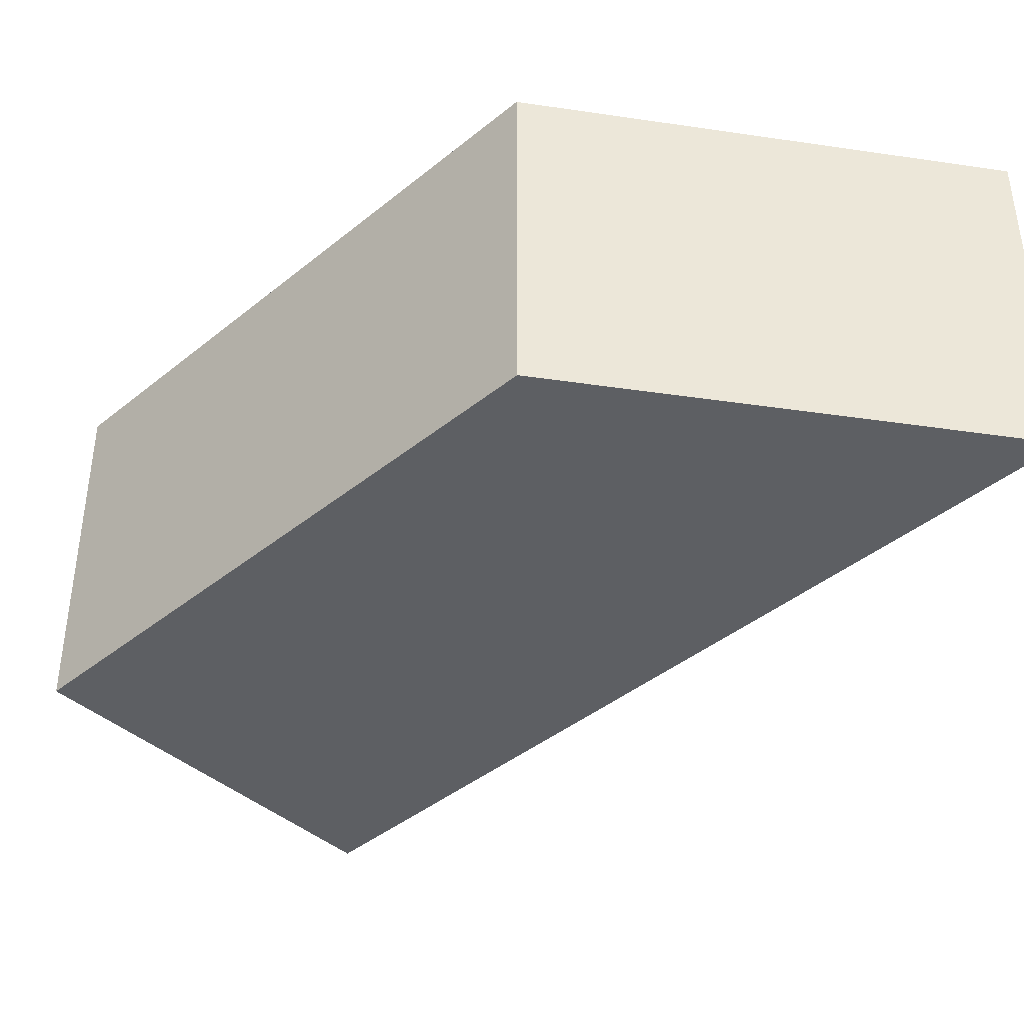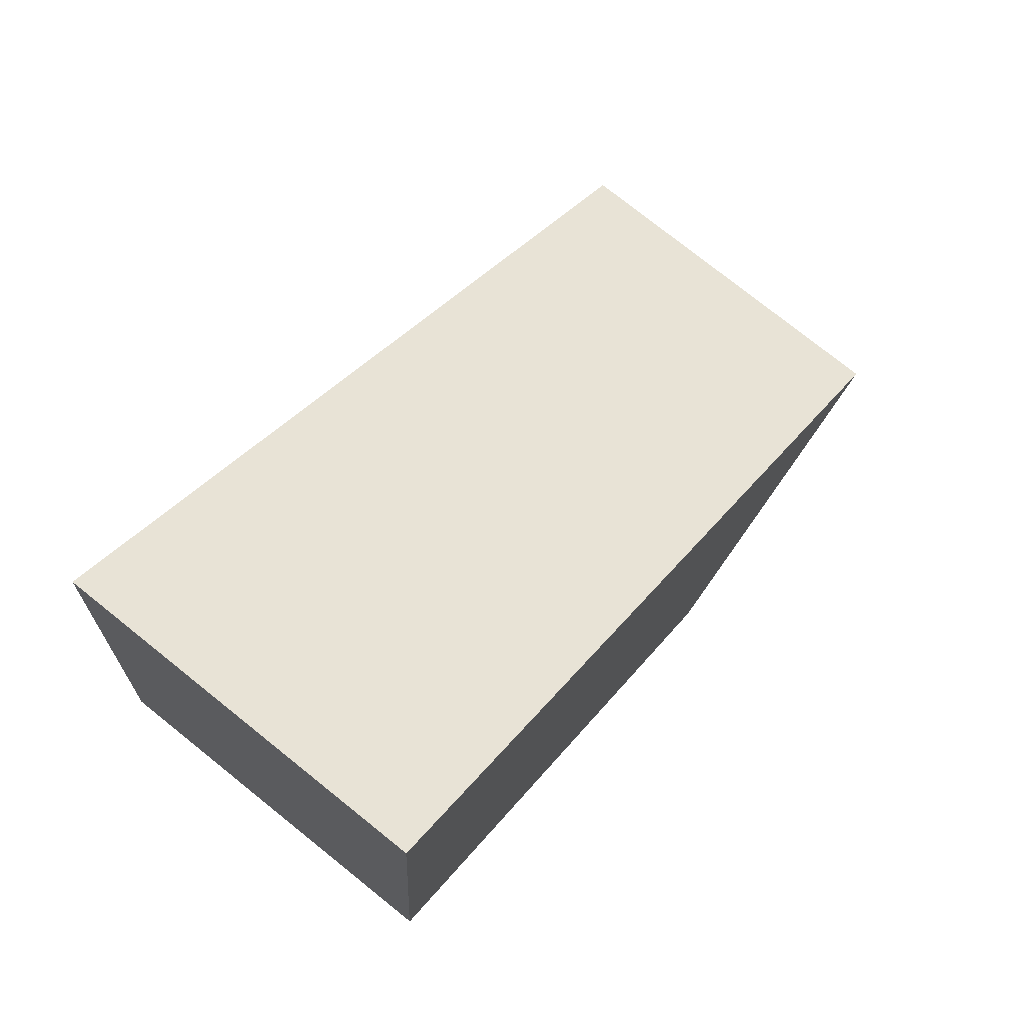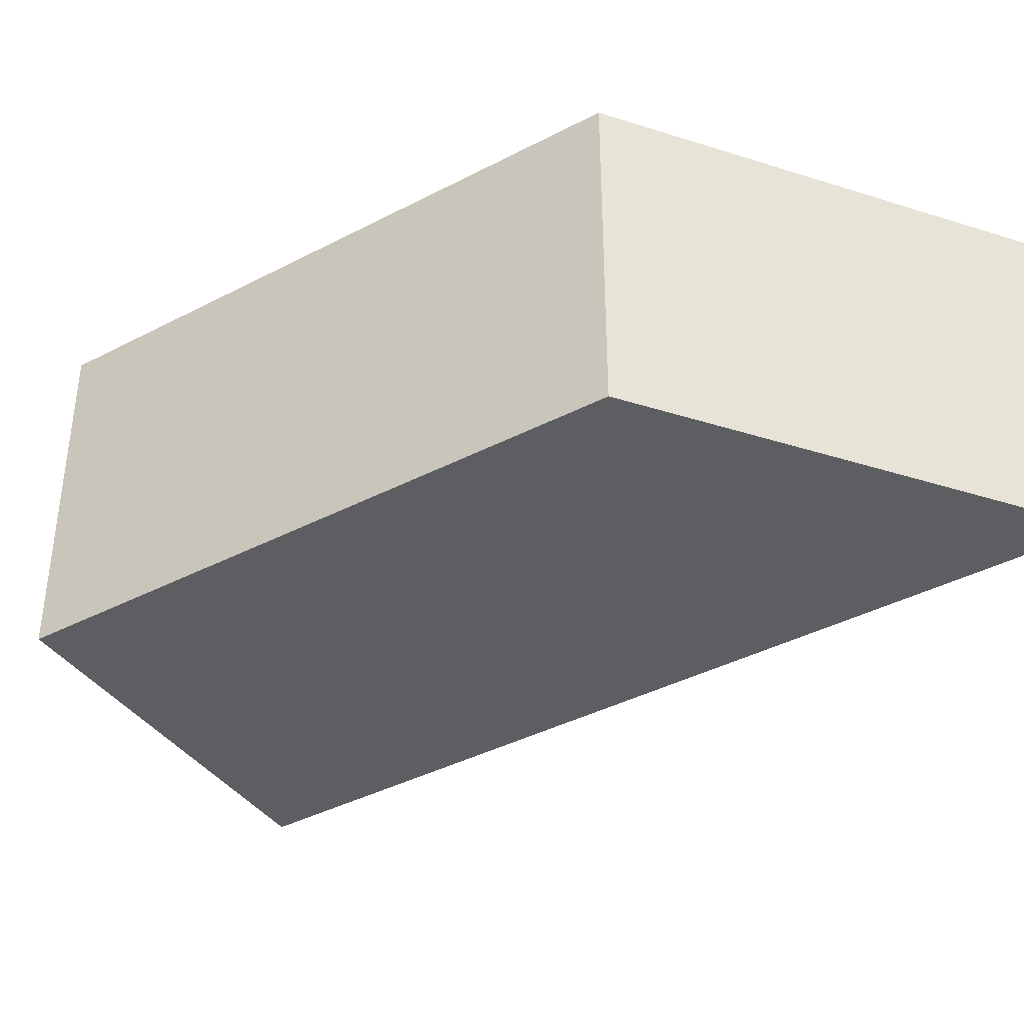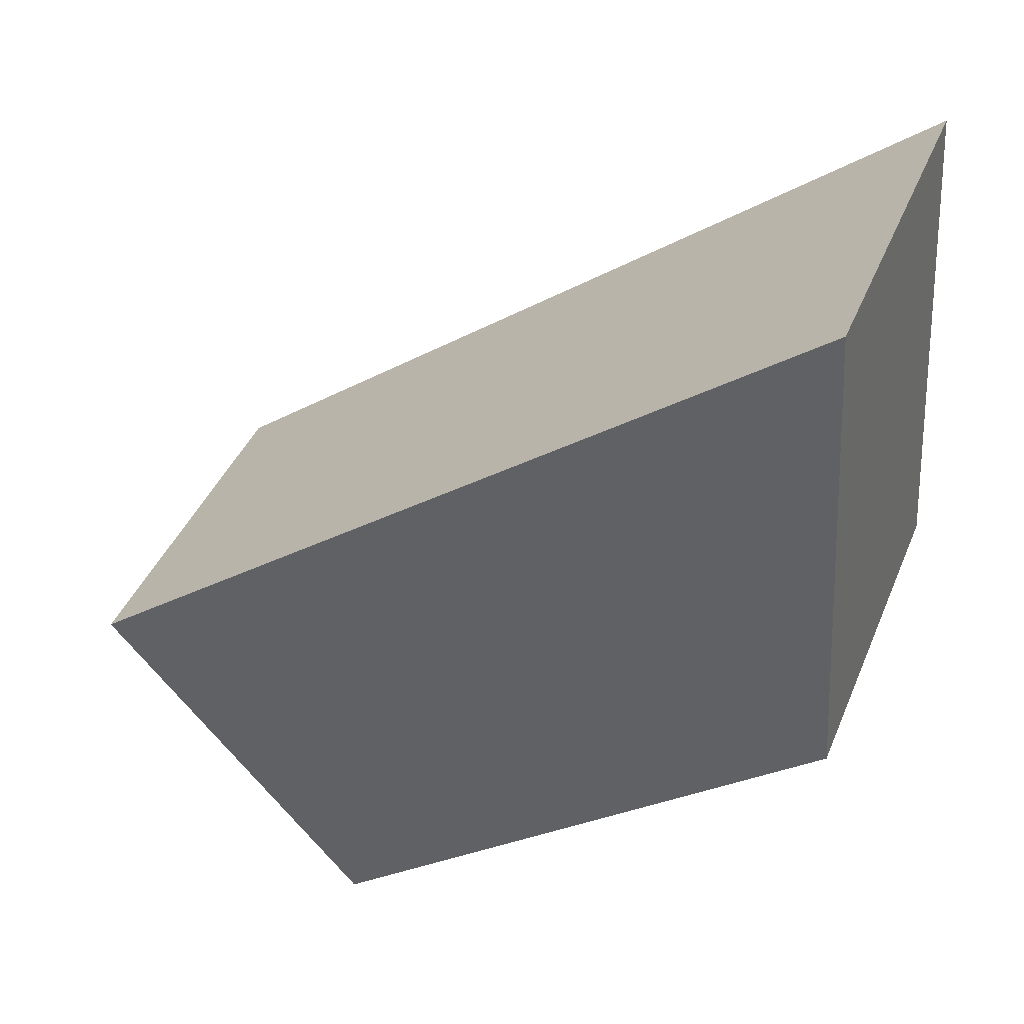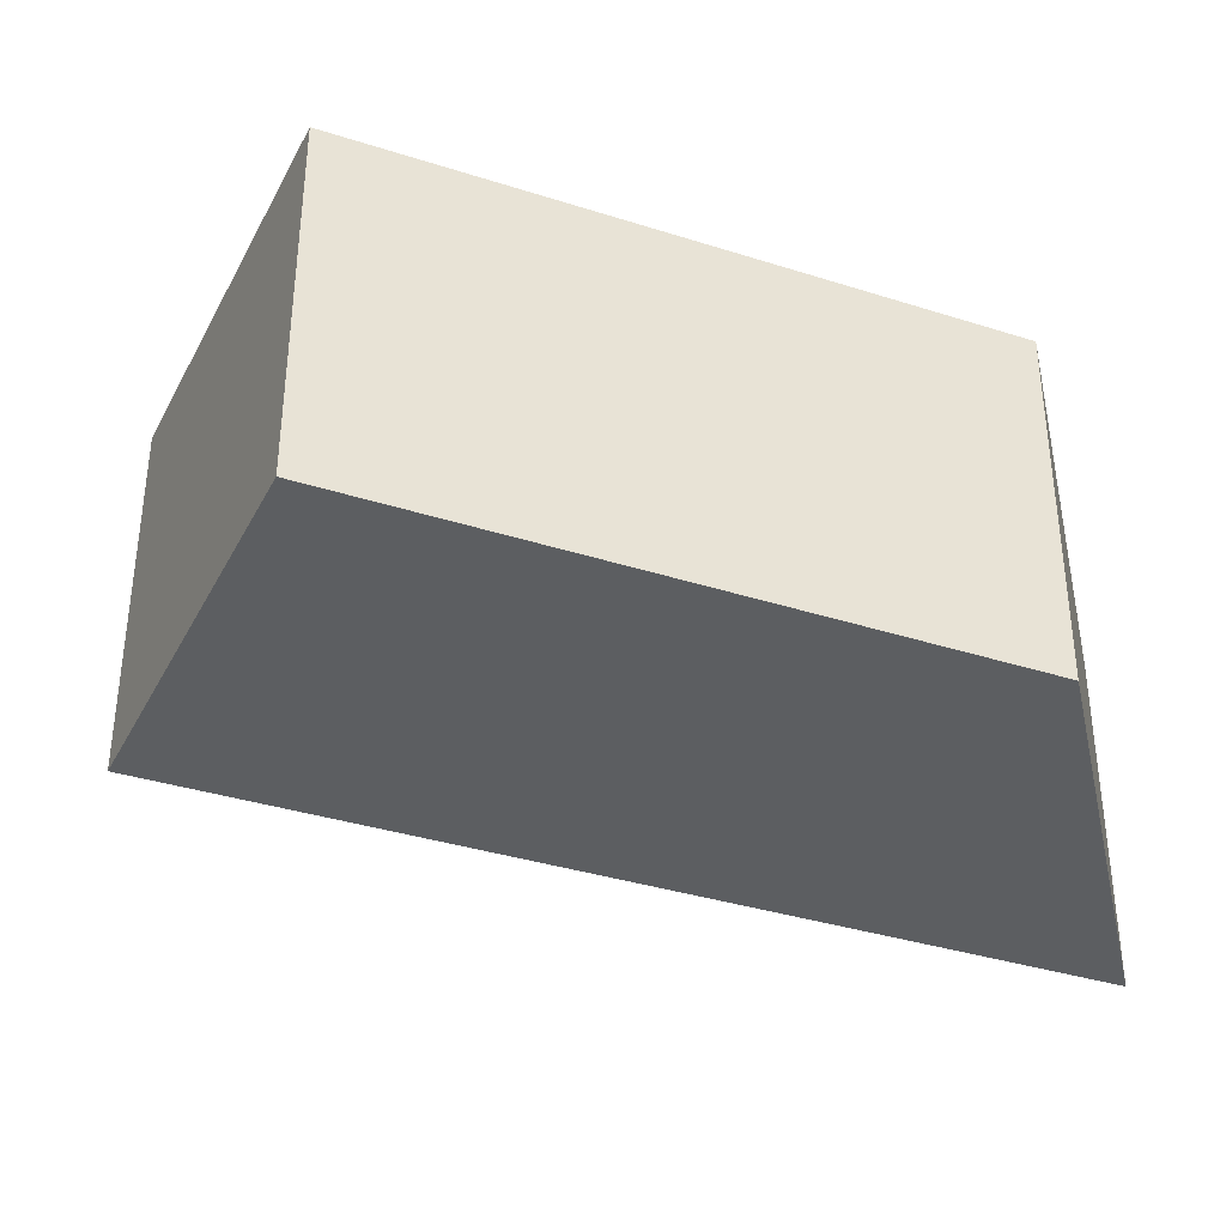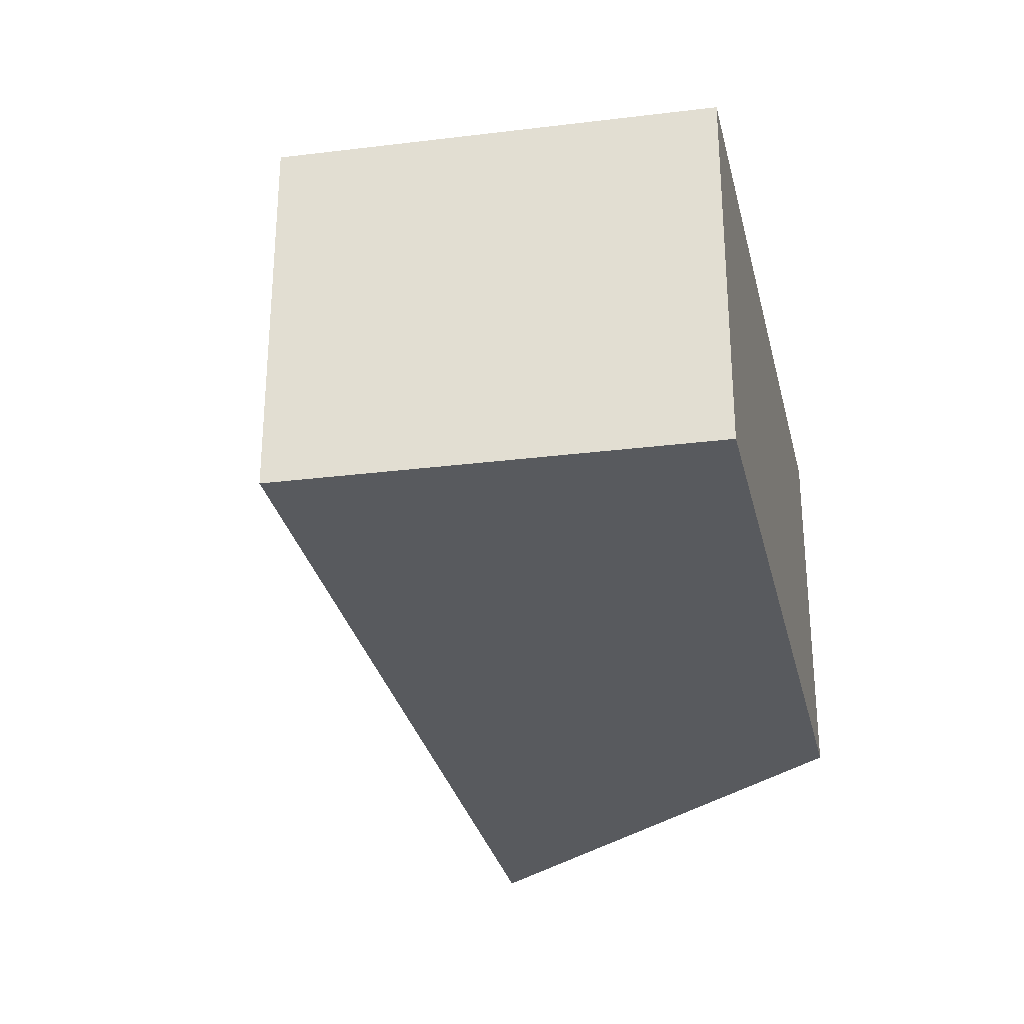
<metadata>
{"format":"obj","ext":"obj","renderer":"f3d","projection":"perspective","resolution":1024,"background":"white","views":[{"elev":-40.3,"azim":-96.9,"up":"+Y"},{"elev":76.2,"azim":-51.3,"up":"+Z"},{"elev":-38.6,"azim":-108.4,"up":"+Y"},{"elev":40.8,"azim":-158.8,"up":"+Z"},{"elev":-37.3,"azim":-164.0,"up":"+Y"},{"elev":-30.7,"azim":141.0,"up":"+Y"}]}
</metadata>
<code>
v 5.284 -0.1123 -0.6429
v 5.217 -0.1123 -0.5903
v 5.221 -0.1123 -0.5265
v 5.319 -0.1123 -0.6024
v 5.284 -0.1592 -0.6429
v 5.319 -0.1592 -0.6024
v 5.221 -0.1592 -0.5265
v 5.217 -0.1592 -0.5903
v 5.319 -0.1592 -0.6024
v 5.284 -0.1592 -0.6429
v 5.284 -0.1123 -0.6429
v 5.319 -0.1123 -0.6024
v 5.221 -0.1592 -0.5265
v 5.319 -0.1592 -0.6024
v 5.319 -0.1123 -0.6024
v 5.221 -0.1123 -0.5265
v 5.217 -0.1592 -0.5903
v 5.221 -0.1592 -0.5265
v 5.221 -0.1123 -0.5265
v 5.217 -0.1123 -0.5903
v 5.284 -0.1592 -0.6429
v 5.217 -0.1592 -0.5903
v 5.217 -0.1123 -0.5903
v 5.284 -0.1123 -0.6429
f 1 2 3
f 1 3 4
f 5 6 7
f 5 7 8
f 9 10 11
f 9 11 12
f 13 14 15
f 13 15 16
f 17 18 19
f 17 19 20
f 21 22 23
f 21 23 24

</code>
